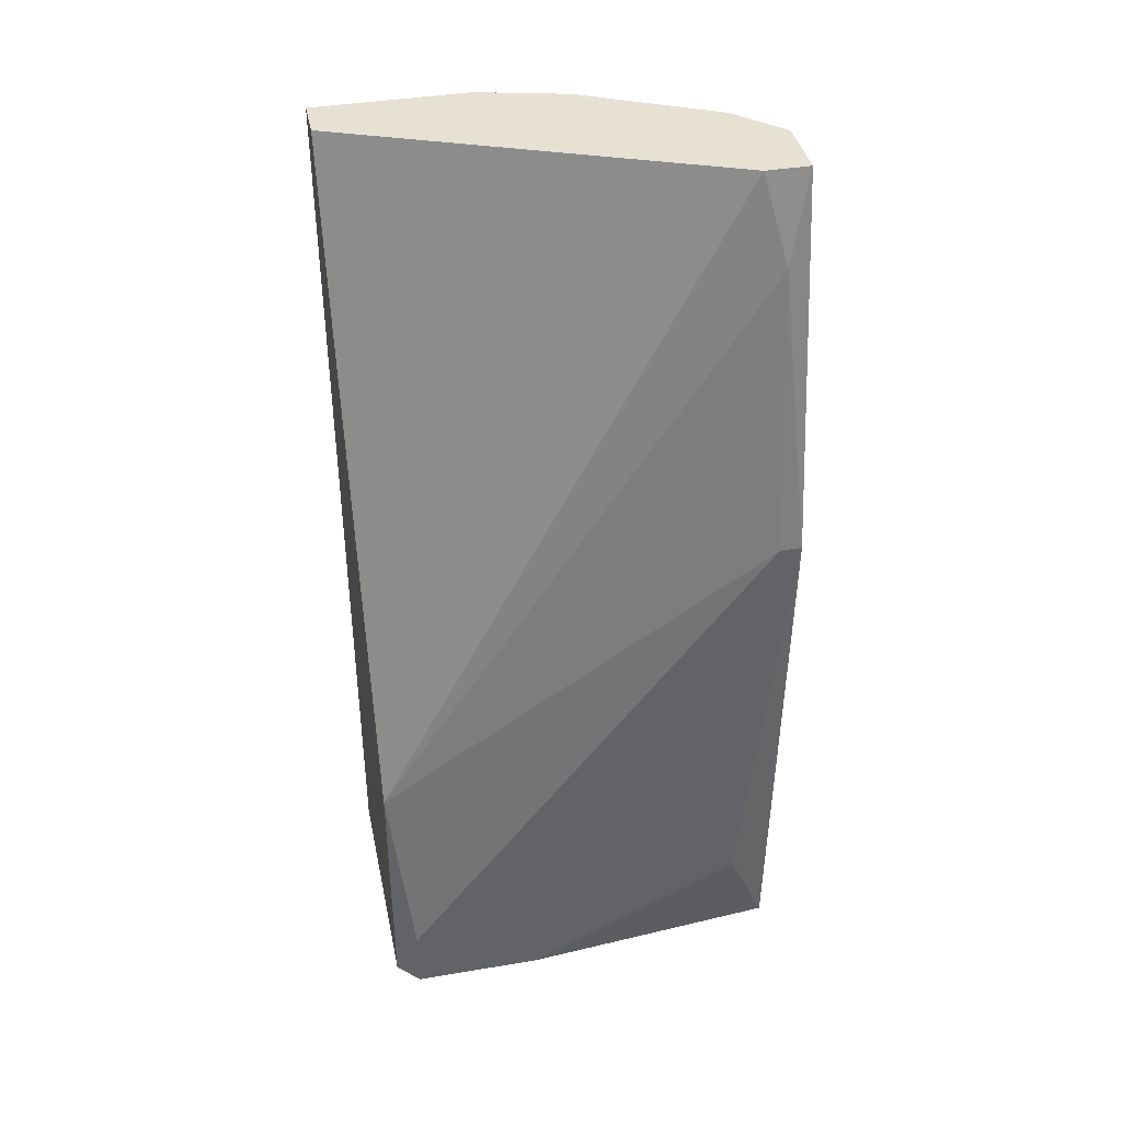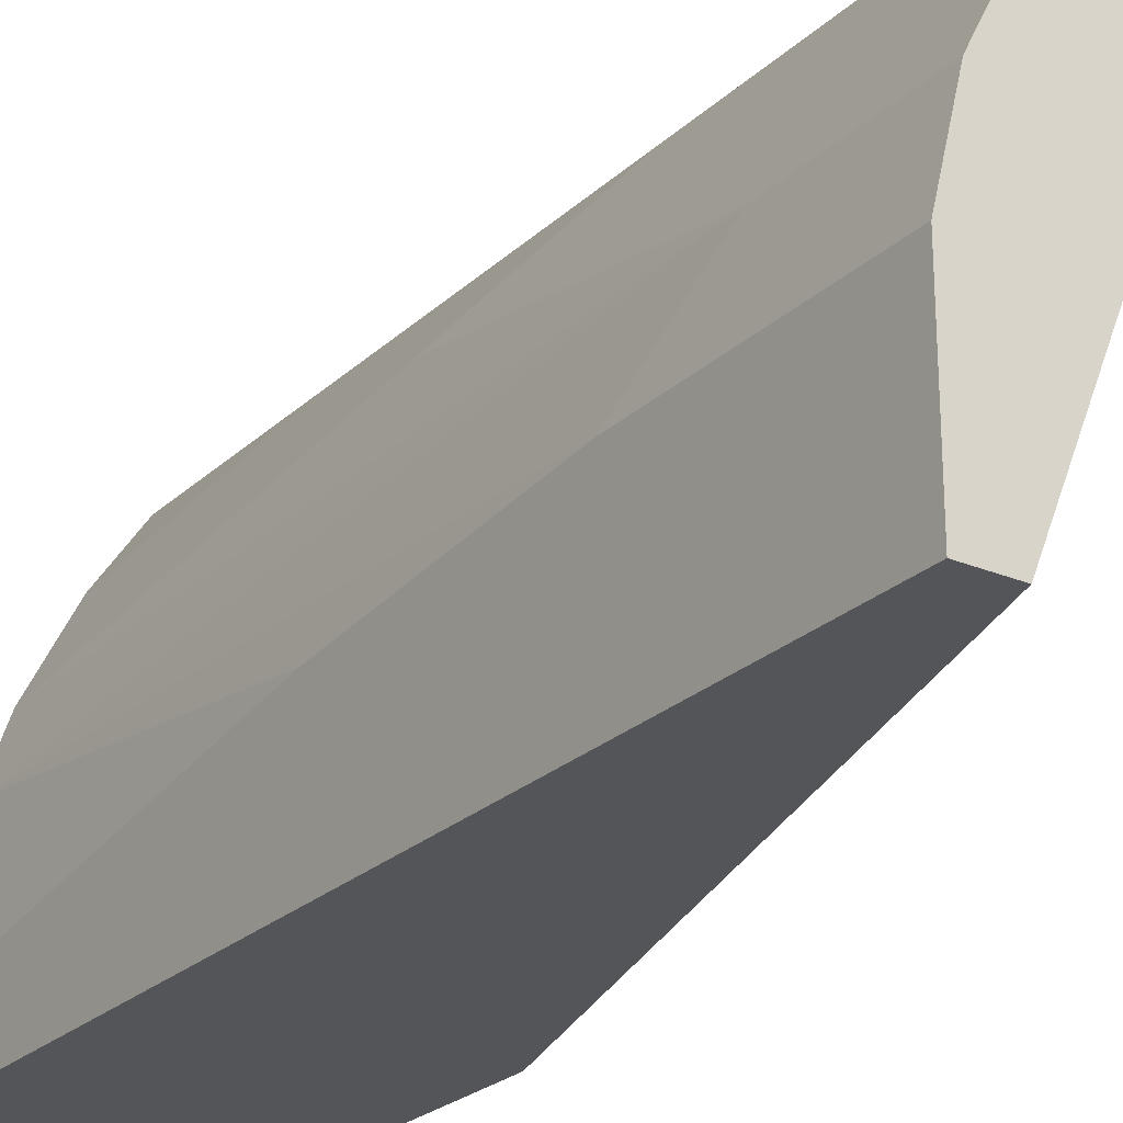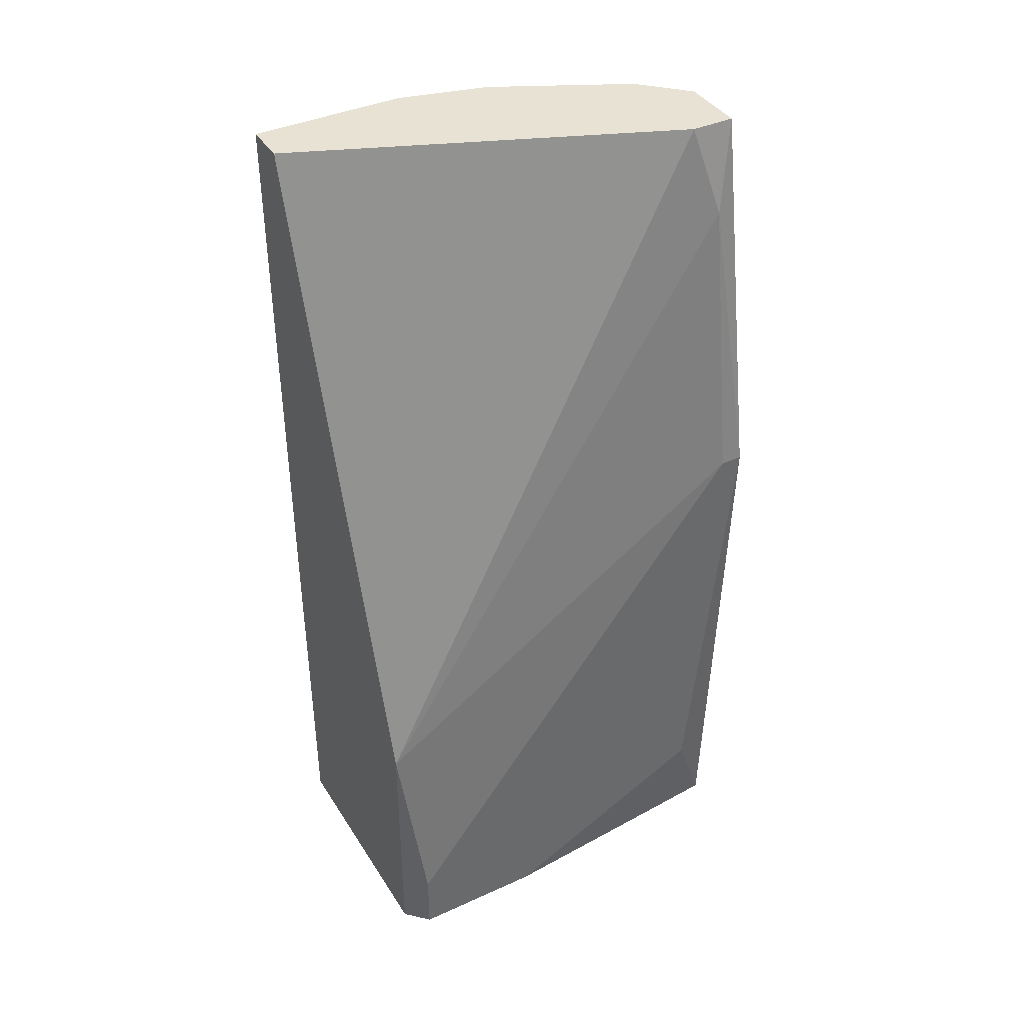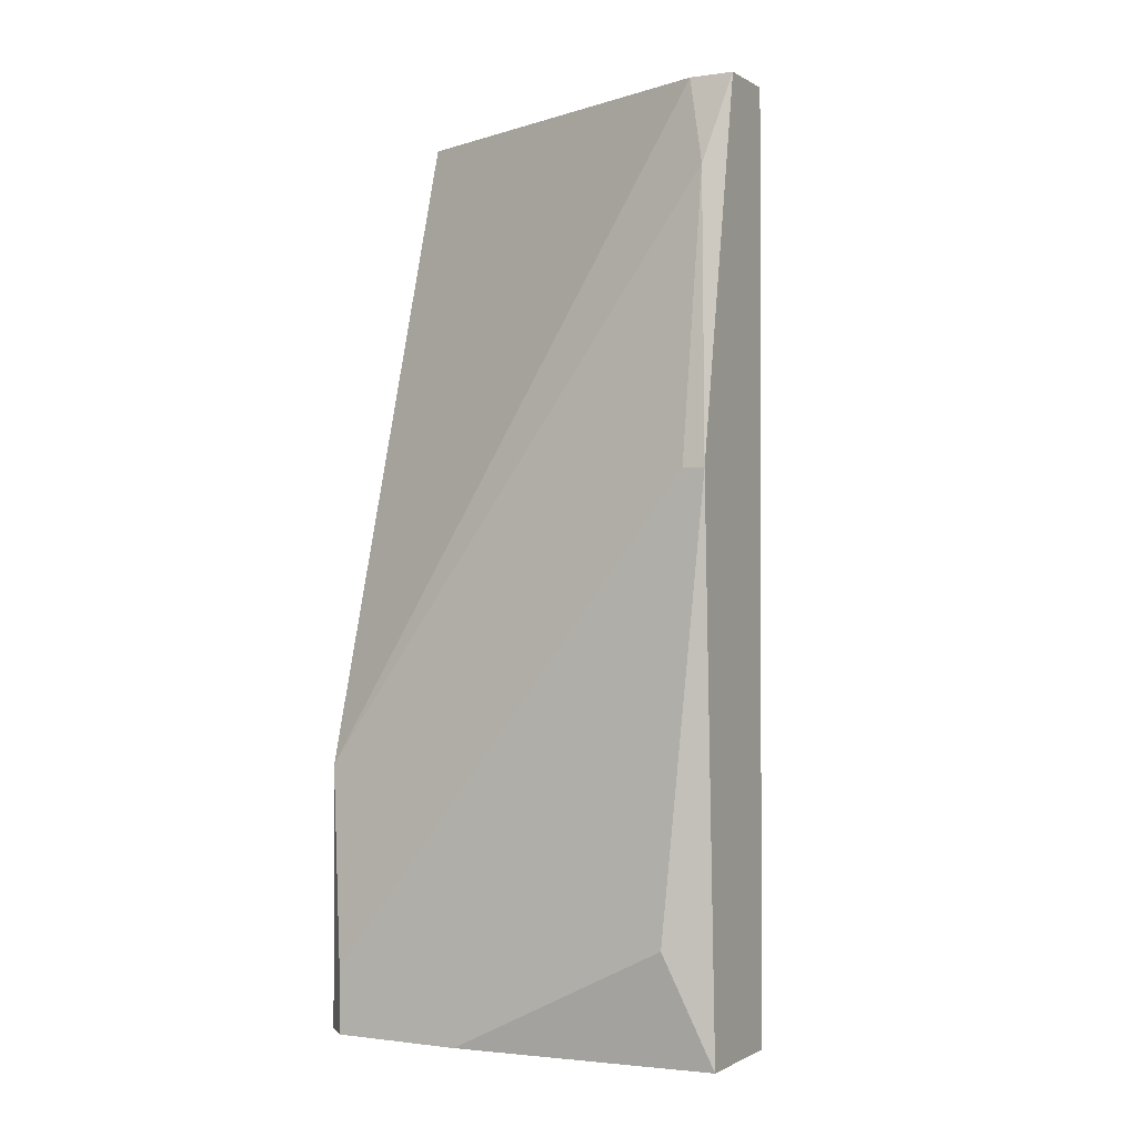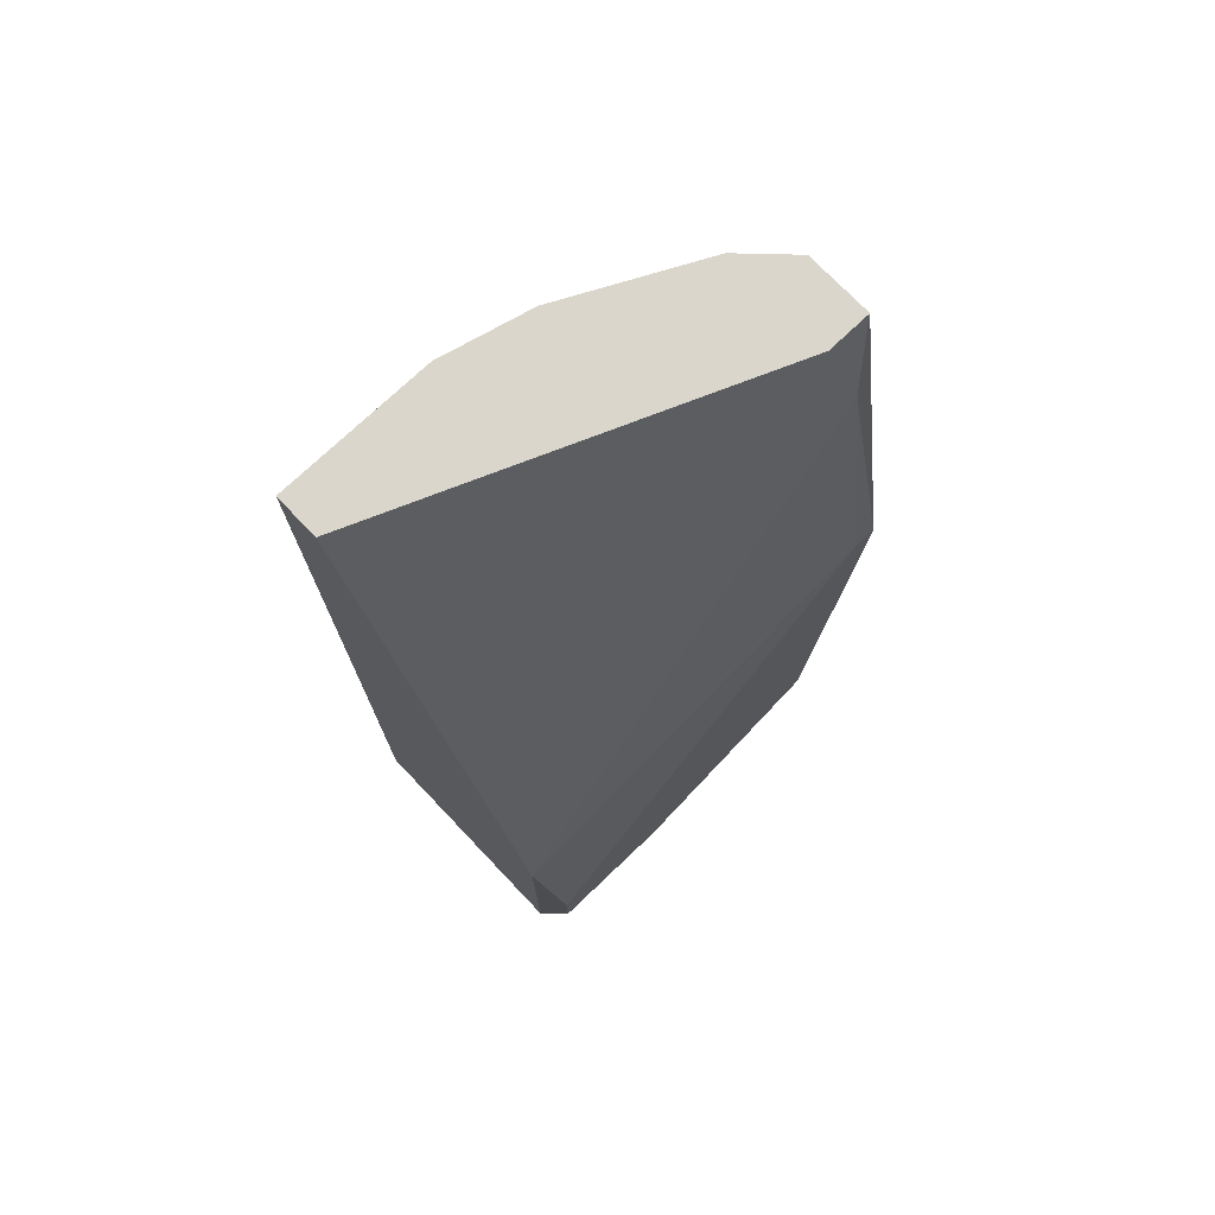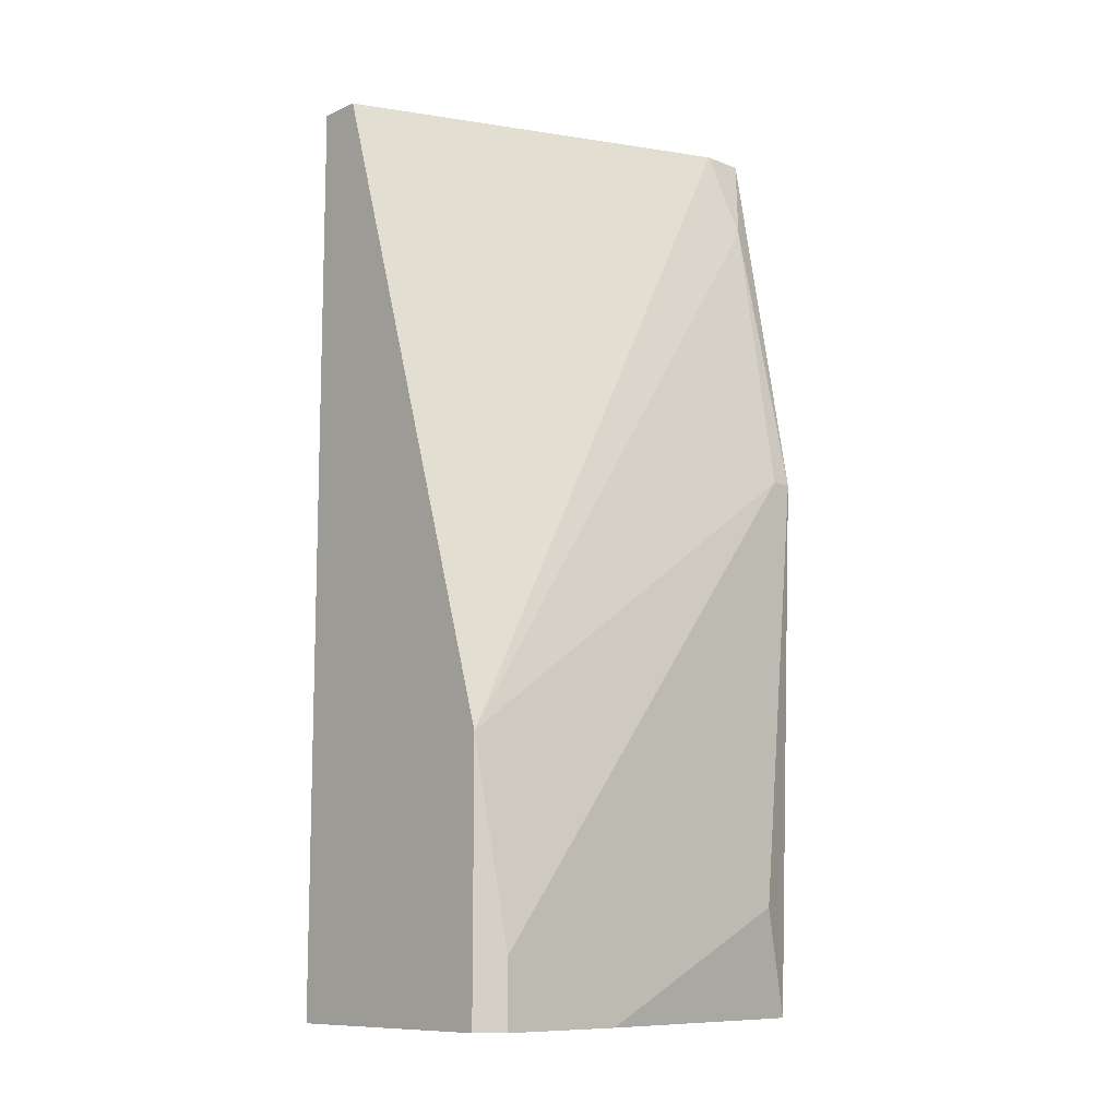
<metadata>
{"format":"obj","ext":"obj","renderer":"f3d","projection":"perspective","resolution":1024,"background":"white","views":[{"elev":39.6,"azim":78.2,"up":"+Z"},{"elev":-24.8,"azim":-34.5,"up":"+Y"},{"elev":39.7,"azim":60.7,"up":"+Z"},{"elev":-1.0,"azim":117.9,"up":"+Z"},{"elev":73.9,"azim":46.4,"up":"+Z"},{"elev":-10.5,"azim":46.5,"up":"+Z"}]}
</metadata>
<code>
v -0.06241 0.04781 0.02584
v -0.06883 0.02471 0.01172
v -0.06883 0.02856 0.01172
v -0.06883 0.02471 0.06563
v -0.05343 0.02599 0.01172
v -0.05728 0.04909 0.06563
v -0.05471 0.04909 0.01172
v -0.06754 0.03882 0.06563
v -0.05471 0.02471 0.02712
v -0.05343 0.04909 0.0438
v -0.06626 0.04011 0.01172
v -0.06626 0.02471 0.06563
v -0.06113 0.04909 0.06563
v -0.06113 0.04909 0.01172
v -0.05728 0.04652 0.06563
v -0.06883 0.03369 0.0515
v -0.05343 0.04652 0.01814
v -0.06369 0.04652 0.04766
v -0.05471 0.02471 0.01172
v -0.06754 0.03626 0.01172
v -0.06369 0.04652 0.06563
v -0.056 0.04781 0.0605
v -0.06883 0.03369 0.06563
v -0.05343 0.04781 0.0438
v -0.06498 0.04396 0.03611
v -0.05343 0.02599 0.01557
v -0.06369 0.04524 0.01172
v -0.06754 0.03882 0.05664
v -0.05343 0.03369 0.01172
v -0.06883 0.03241 0.03611
f 16 20 30
f 3 2 4
f 2 3 5
f 5 3 7
f 4 6 8
f 4 2 9
f 7 6 10
f 7 3 11
f 6 4 12
f 4 9 12
f 6 7 13
f 8 6 13
f 7 11 14
f 13 7 14
f 6 12 15
f 12 9 15
f 3 4 16
f 10 5 17
f 7 10 17
f 14 1 18
f 13 14 18
f 2 5 19
f 9 2 19
f 5 9 19
f 11 3 20
f 8 13 21
f 13 18 21
f 10 6 22
f 6 15 22
f 15 9 22
f 4 8 23
f 16 4 23
f 8 16 23
f 5 10 24
f 10 22 24
f 22 9 24
f 8 21 25
f 21 18 25
f 9 5 26
f 5 24 26
f 24 9 26
f 1 14 27
f 14 11 27
f 18 1 27
f 11 25 27
f 25 18 27
f 16 8 28
f 11 20 28
f 20 16 28
f 25 11 28
f 8 25 28
f 5 7 29
f 17 5 29
f 7 17 29
f 3 16 30
f 20 3 30

</code>
